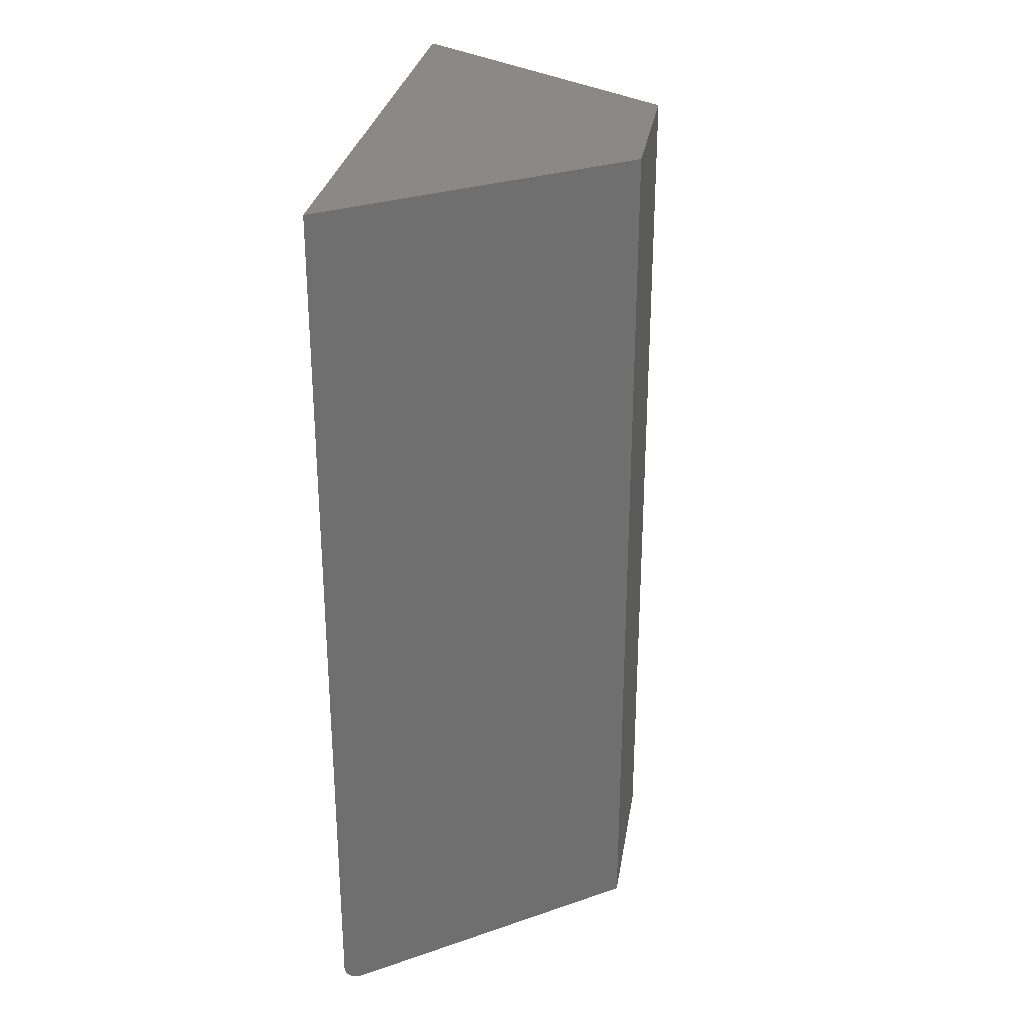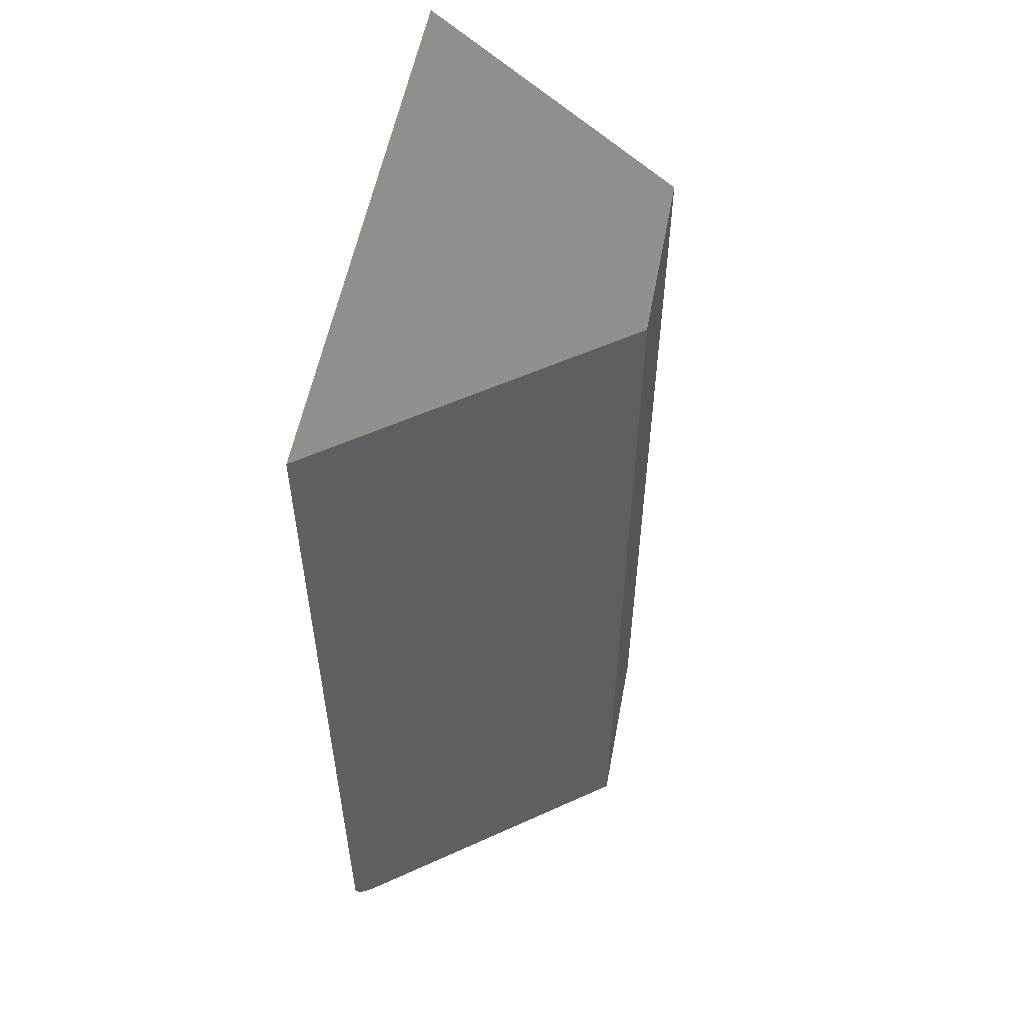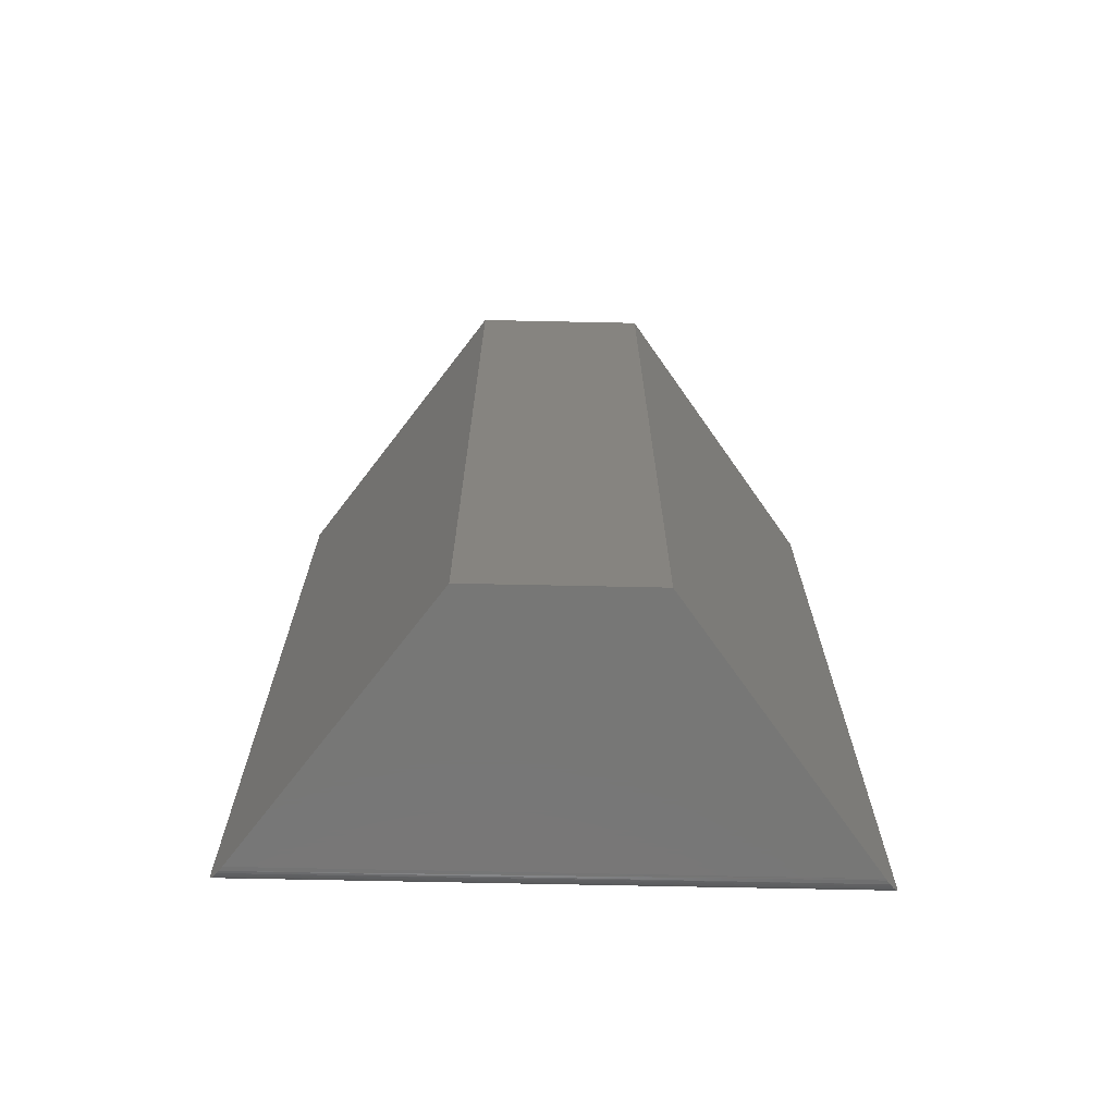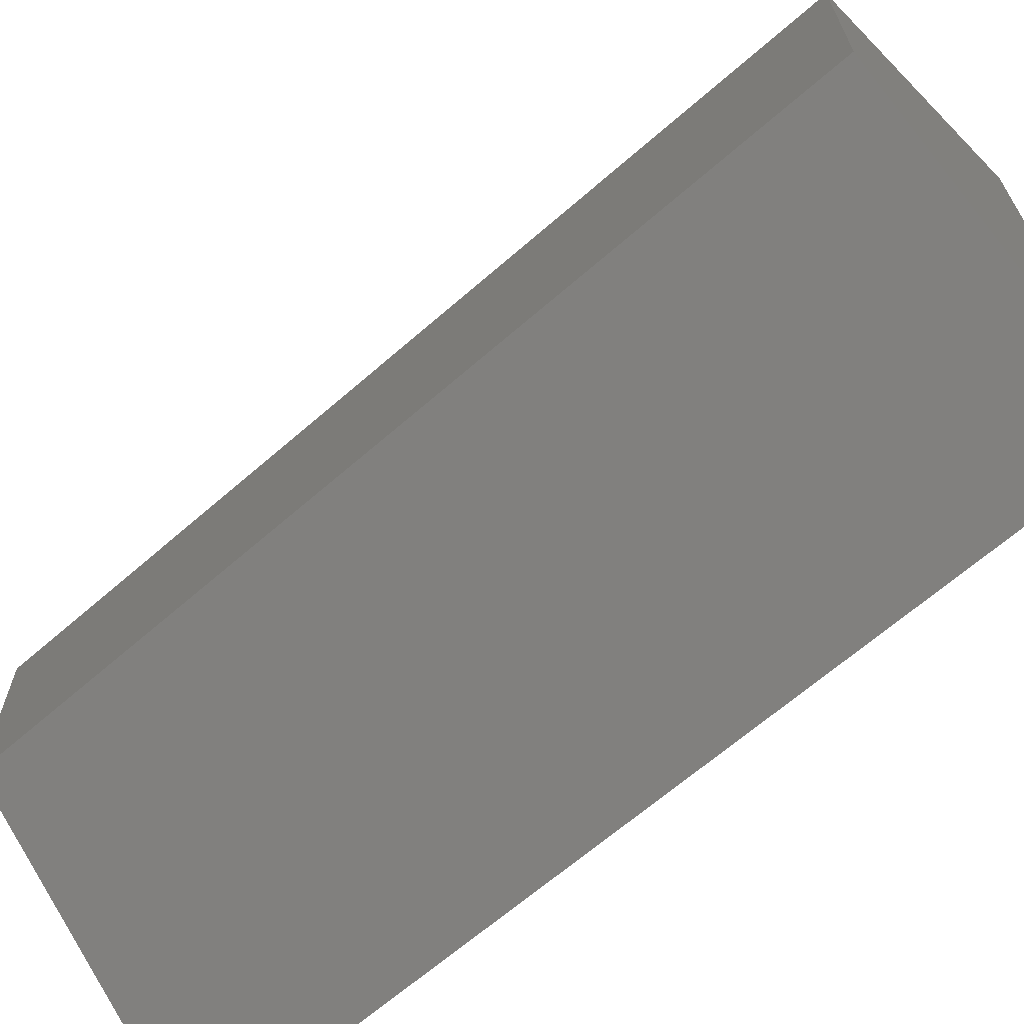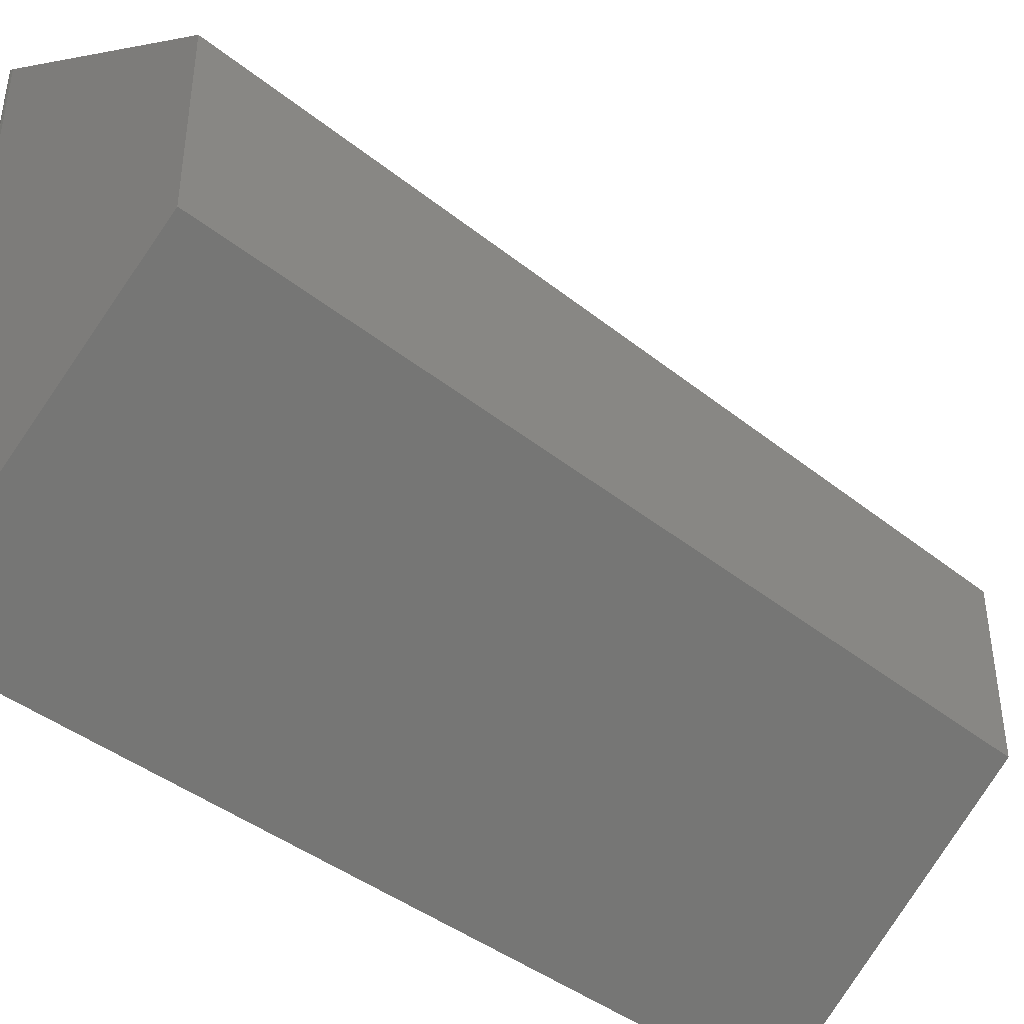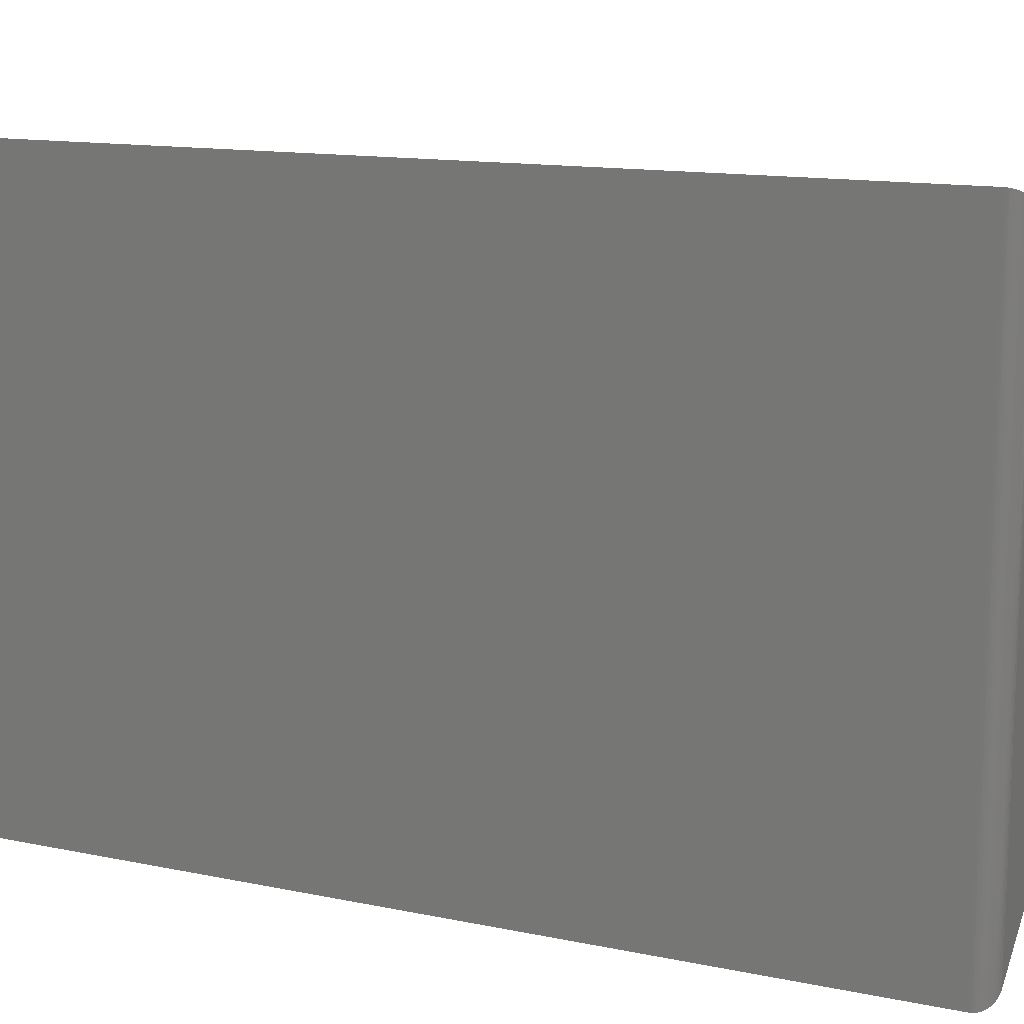
<metadata>
{"format":"stl","ext":"stl","renderer":"f3d","projection":"perspective","resolution":1024,"background":"white","views":[{"elev":28.5,"azim":9.1,"up":"+Y"},{"elev":54.8,"azim":10.6,"up":"+Y"},{"elev":-69.8,"azim":88.8,"up":"+Y"},{"elev":-66.0,"azim":131.2,"up":"+Z"},{"elev":-41.3,"azim":45.9,"up":"+Z"},{"elev":13.4,"azim":-64.9,"up":"+Z"}]}
</metadata>
<code>
# stl→obj: 28 verts, 52 faces
v -0.2188 -0.7422 -0.2385
v -0.001234 -0.7422 -0.07903
v -0.2188 -0.7422 0.2307
v -0.001234 -0.7422 0.07122
v -0.2344 2.732e-17 0.2422
v -0.2344 0 -0.25
v -0.2344 -0.7266 0.2422
v -0.2344 -0.7266 -0.25
v -0.227 -0.7398 0.2368
v -0.2224 -0.7418 0.2334
v -0.2248 -0.741 0.2351
v -0.2307 -0.7366 0.2395
v -0.229 -0.7384 0.2382
v -0.001234 3.077e-17 0.07122
v -0.2342 -0.7286 0.2421
v -0.234 -0.7299 0.2419
v -0.2333 -0.7323 0.2414
v -0.2322 -0.7345 0.2406
v -0.2259 -0.7405 -0.2438
v -0.228 -0.7391 -0.2453
v -0.2299 -0.7375 -0.2467
v -0.2315 -0.7356 -0.2479
v -0.2328 -0.7334 -0.2488
v -0.2337 -0.7311 -0.2495
v -0.2342 -0.7286 -0.2499
v -0.001234 2.243e-17 -0.07903
v -0.22 -0.7421 -0.2394
v -0.2236 -0.7414 -0.2421
f 1 2 3
f 3 2 4
f 5 6 7
f 7 6 8
f 3 9 10
f 9 11 10
f 12 13 9
f 7 14 5
f 4 14 7
f 4 7 15
f 4 15 16
f 4 16 17
f 4 17 18
f 4 18 12
f 4 12 9
f 4 9 3
f 2 19 20
f 2 20 21
f 2 21 22
f 2 22 23
f 2 23 24
f 2 24 25
f 2 25 8
f 2 8 6
f 2 6 26
f 19 2 1
f 19 1 27
f 19 27 28
f 1 10 27
f 1 3 10
f 24 23 17
f 18 17 23
f 23 22 18
f 12 18 22
f 22 21 12
f 13 12 21
f 21 20 13
f 9 13 20
f 20 19 9
f 11 9 19
f 19 28 11
f 10 11 28
f 28 27 10
f 7 8 15
f 15 8 25
f 15 25 16
f 16 25 24
f 16 24 17
f 6 5 26
f 26 5 14
f 26 14 2
f 2 14 4

</code>
